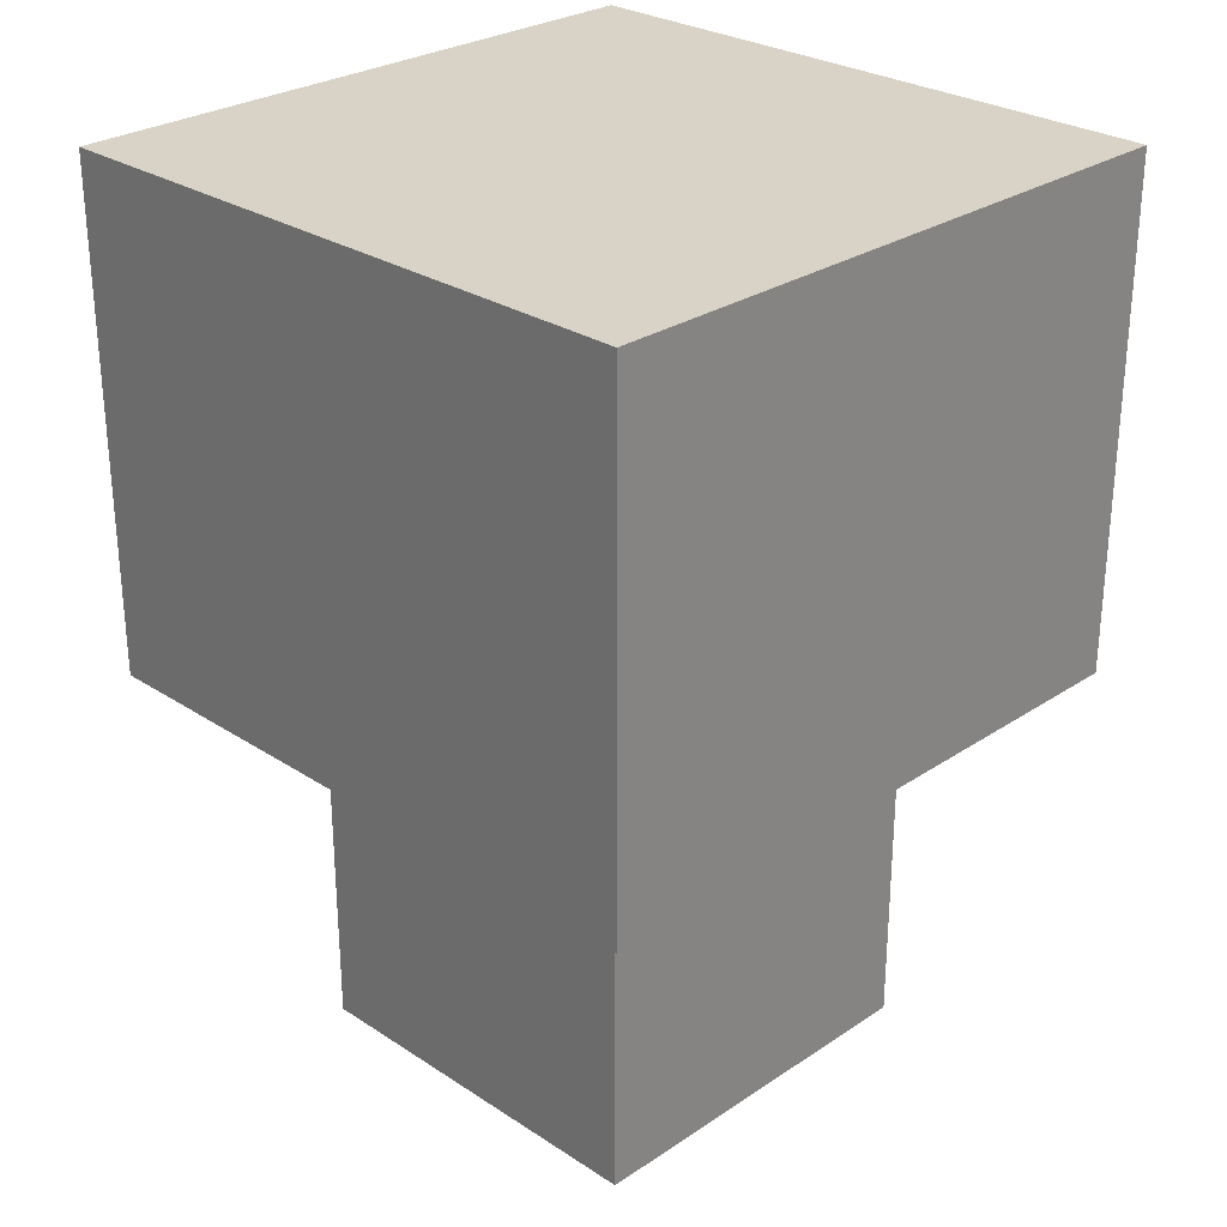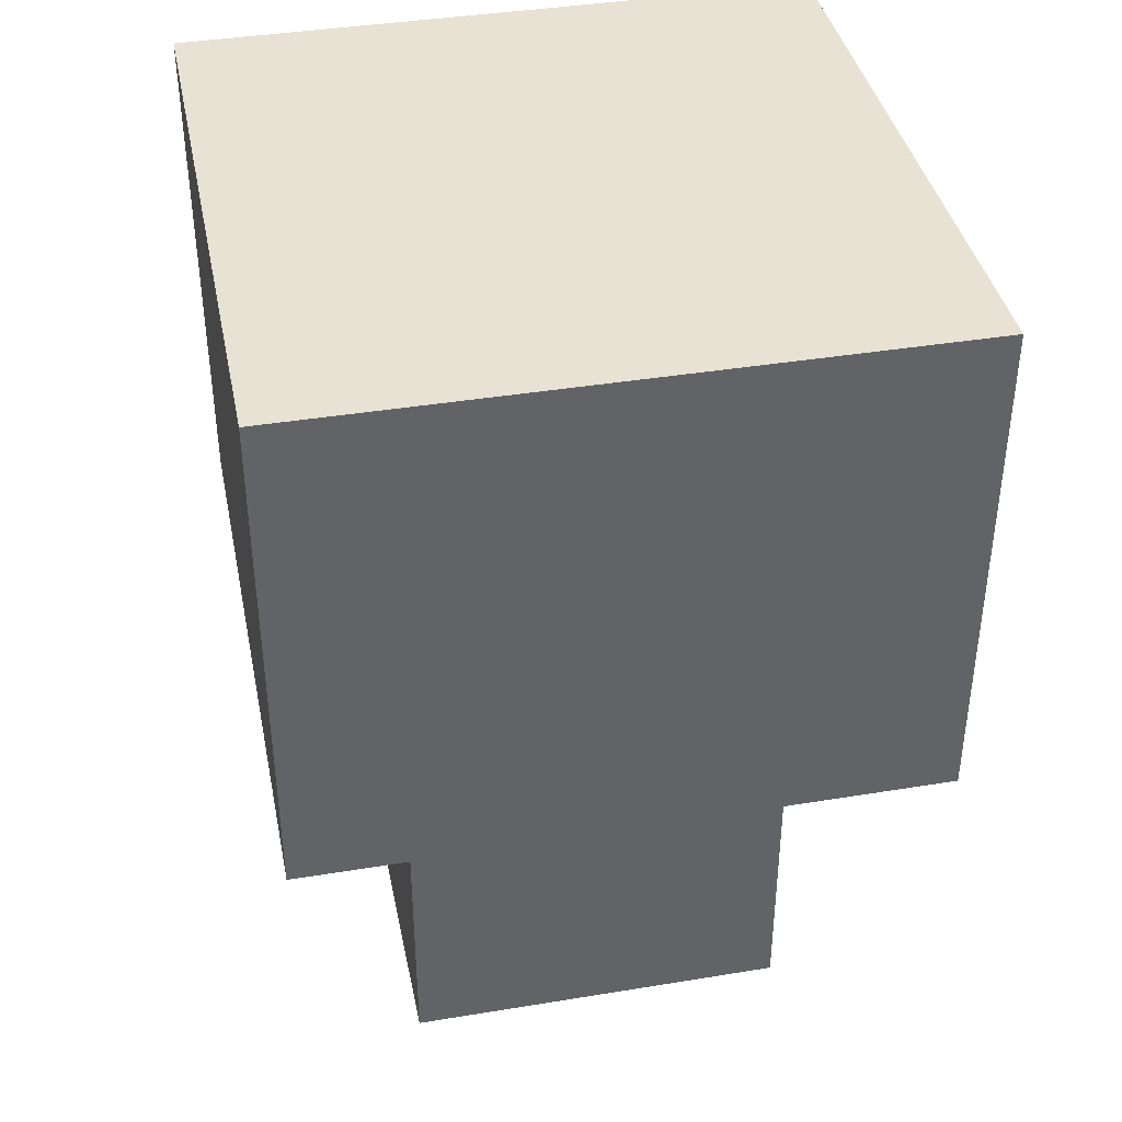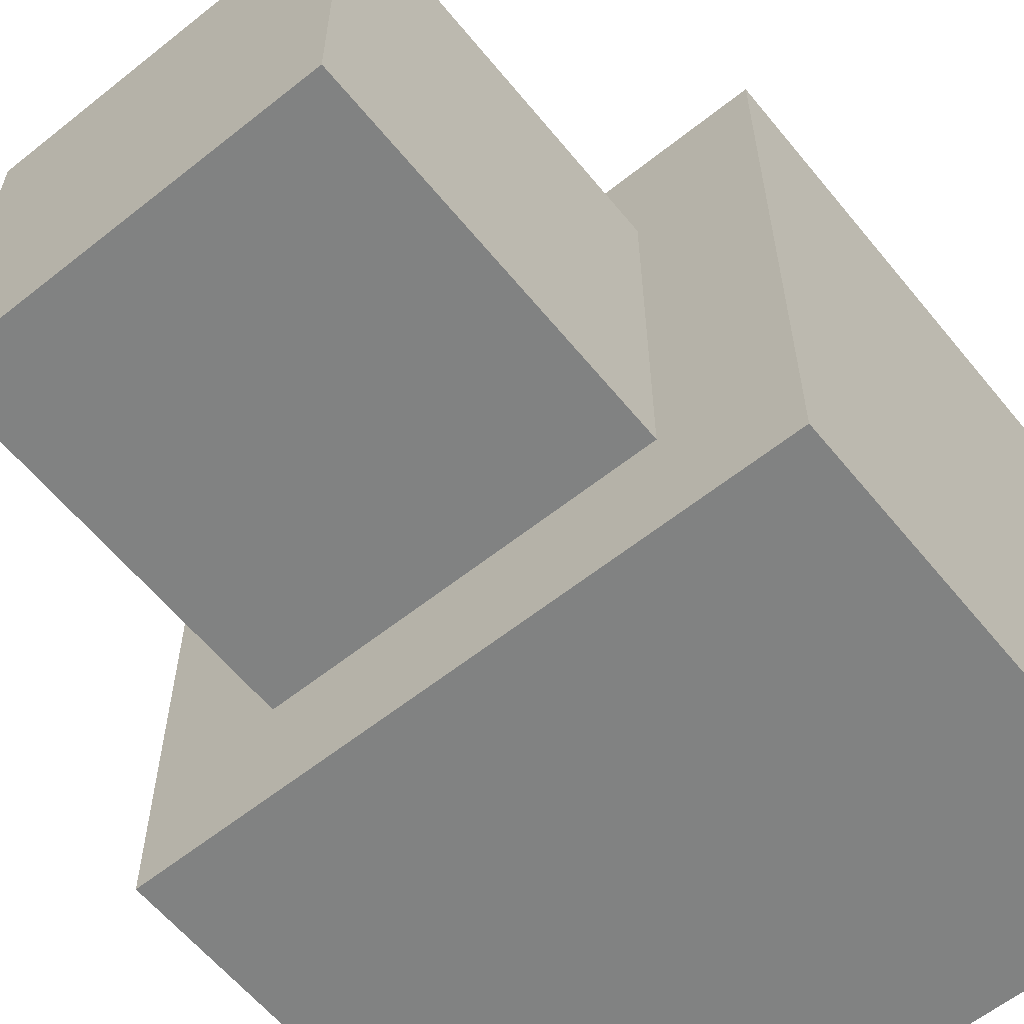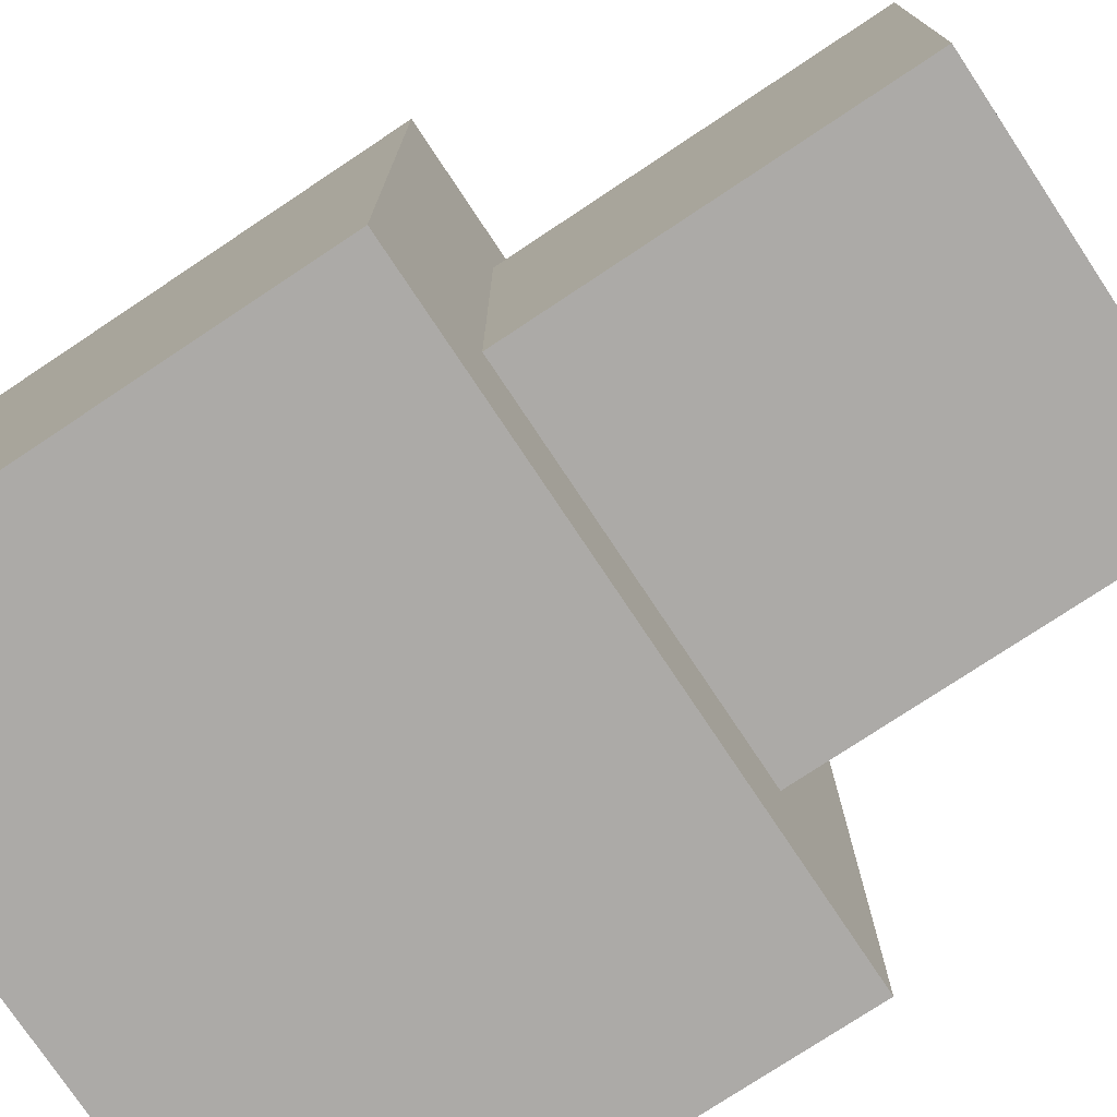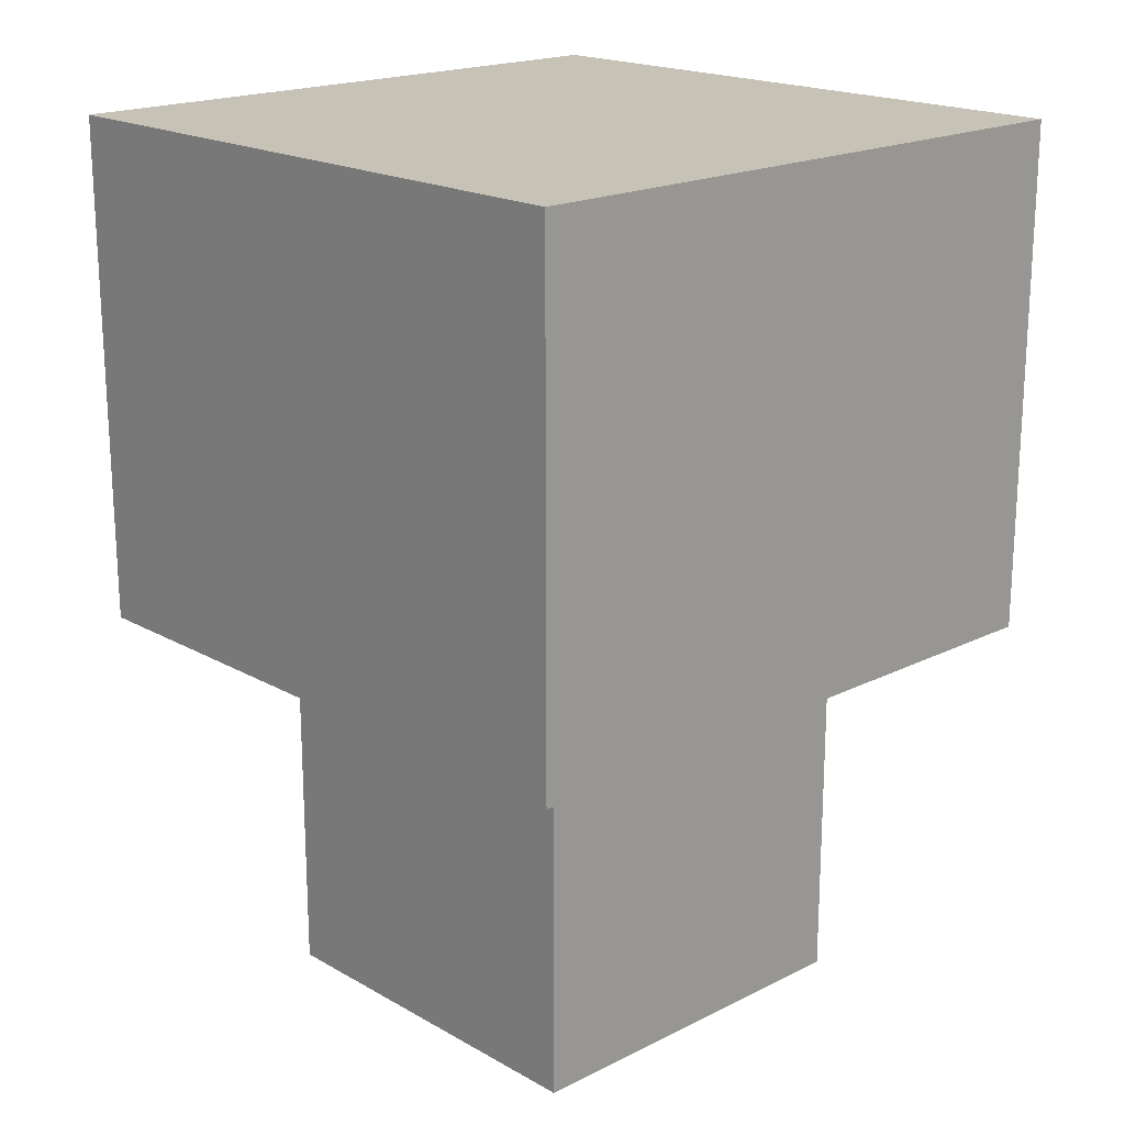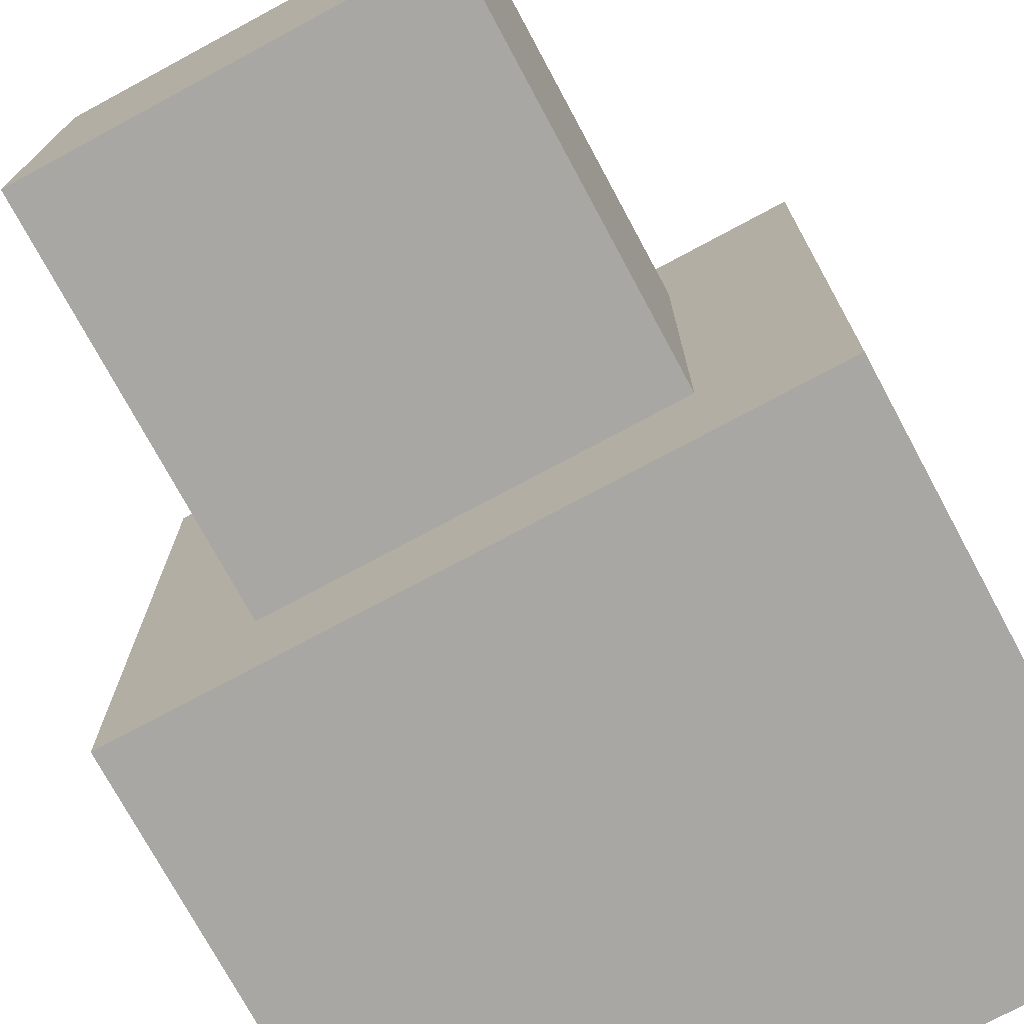
<metadata>
{"format":"obj","ext":"obj","renderer":"f3d","projection":"perspective","resolution":1024,"background":"white","views":[{"elev":27.8,"azim":-45.3,"up":"+Y"},{"elev":39.7,"azim":78.5,"up":"+Y"},{"elev":-60.6,"azim":39.1,"up":"+Z"},{"elev":-76.1,"azim":-56.4,"up":"+Z"},{"elev":19.1,"azim":136.7,"up":"+Y"},{"elev":-74.4,"azim":28.3,"up":"+Z"}]}
</metadata>
<code>
v 0.3125 0.875 -0.3125
v -0.3125 0.875 -0.3125
v -0.3125 0.875 0.3125
v 0.3125 0.875 0.3125
v 0.1875 0 0.1875
v -0.1875 0 0.1875
v -0.1875 0 -0.1875
v 0.1875 0 -0.1875
v 0.3125 0.375 0.3125
v -0.1875 0.375 0.3125
v -0.1875 0.375 0.1875
v 0.3125 0.375 0.1875
v -0.1875 0.375 0.3125
v -0.3125 0.375 0.3125
v -0.3125 0.375 -0.1875
v -0.1875 0.375 -0.1875
v 0.3125 0.375 0.1875
v 0.1875 0.375 0.1875
v 0.1875 0.375 -0.3125
v 0.3125 0.375 -0.3125
v 0.1875 0.375 -0.1875
v -0.3125 0.375 -0.1875
v -0.3125 0.375 -0.3125
v 0.1875 0.375 -0.3125
v 0.3125 0.875 -0.3125
v 0.3125 0.875 0.3125
v 0.3125 0.375 0.3125
v 0.3125 0.375 -0.3125
v 0.1875 0.375 -0.1875
v 0.1875 0.375 0.1875
v 0.1875 0 0.1875
v 0.1875 0 -0.1875
v -0.3125 0.375 -0.3125
v -0.3125 0.375 0.3125
v -0.3125 0.875 0.3125
v -0.3125 0.875 -0.3125
v -0.1875 0 -0.1875
v -0.1875 0 0.1875
v -0.1875 0.375 0.1875
v -0.1875 0.375 -0.1875
v 0.3125 0.375 -0.3125
v -0.3125 0.375 -0.3125
v -0.3125 0.875 -0.3125
v 0.3125 0.875 -0.3125
v 0.1875 0 -0.1875
v -0.1875 0 -0.1875
v -0.1875 0.375 -0.1875
v 0.1875 0.375 -0.1875
v 0.3125 0.875 0.3125
v -0.3125 0.875 0.3125
v -0.3125 0.375 0.3125
v 0.3125 0.375 0.3125
v 0.1875 0.375 0.1875
v -0.1875 0.375 0.1875
v -0.1875 0 0.1875
v 0.1875 0 0.1875
o tree_1
g tree_1
f 1 2 3
f 1 3 4
f 5 6 7
f 5 7 8
f 9 10 11
f 9 11 12
f 13 14 15
f 13 15 16
f 17 18 19
f 17 19 20
f 21 22 23
f 21 23 24
f 25 26 27
f 25 27 28
f 29 30 31
f 29 31 32
f 33 34 35
f 33 35 36
f 37 38 39
f 37 39 40
f 41 42 43
f 41 43 44
f 45 46 47
f 45 47 48
f 49 50 51
f 49 51 52
f 53 54 55
f 53 55 56

</code>
